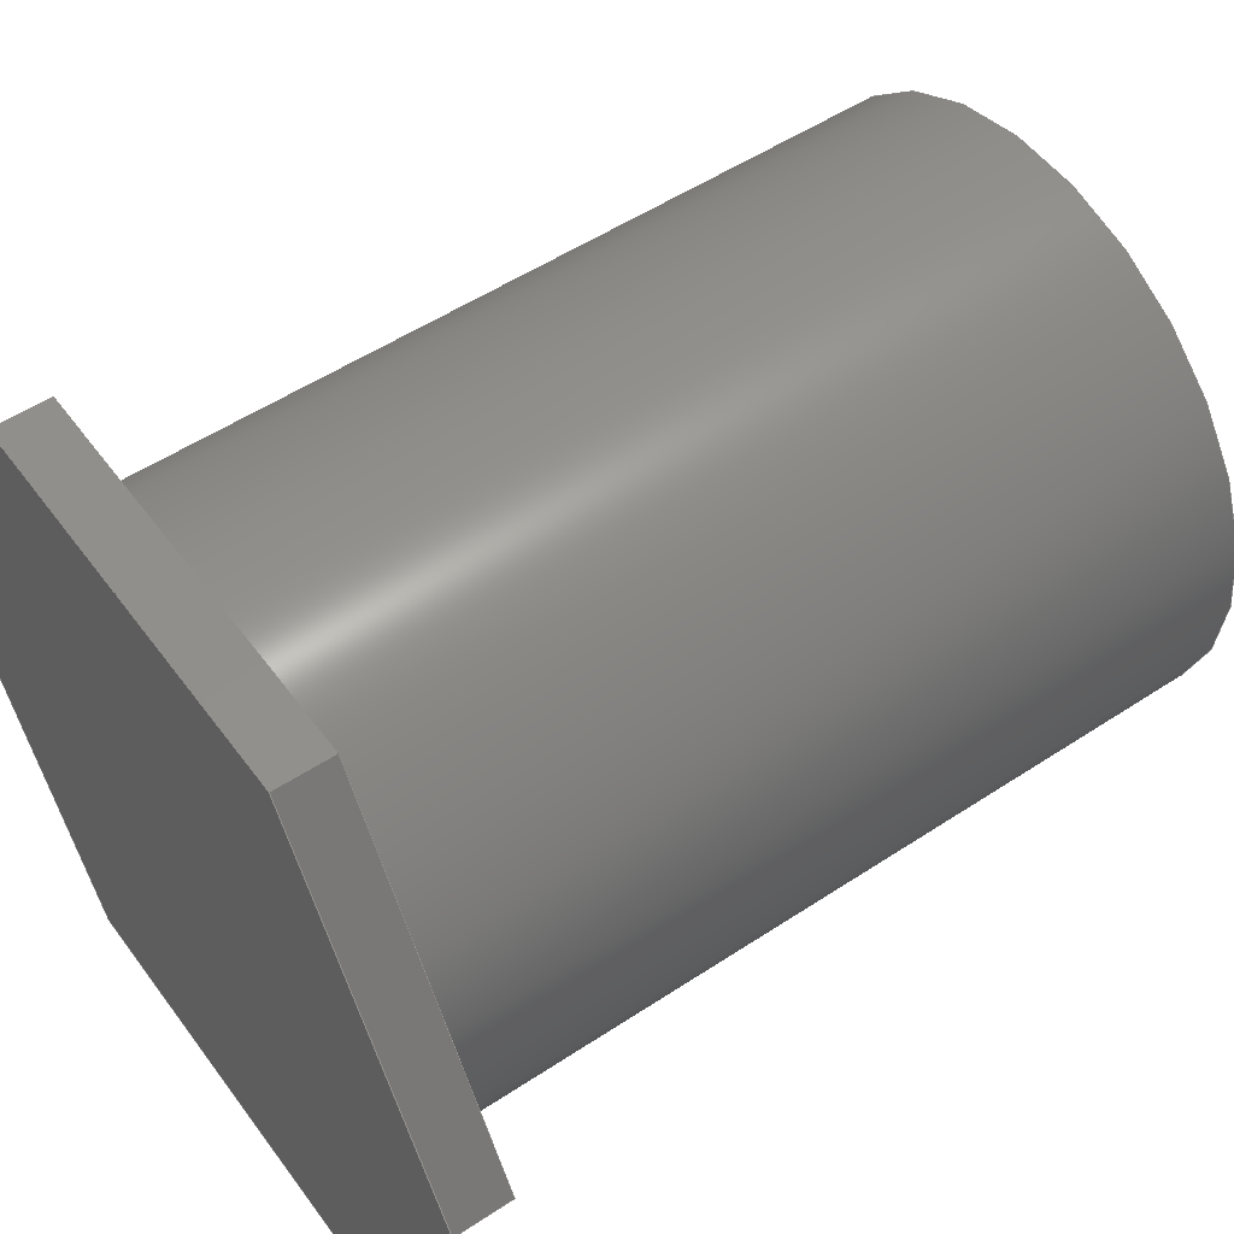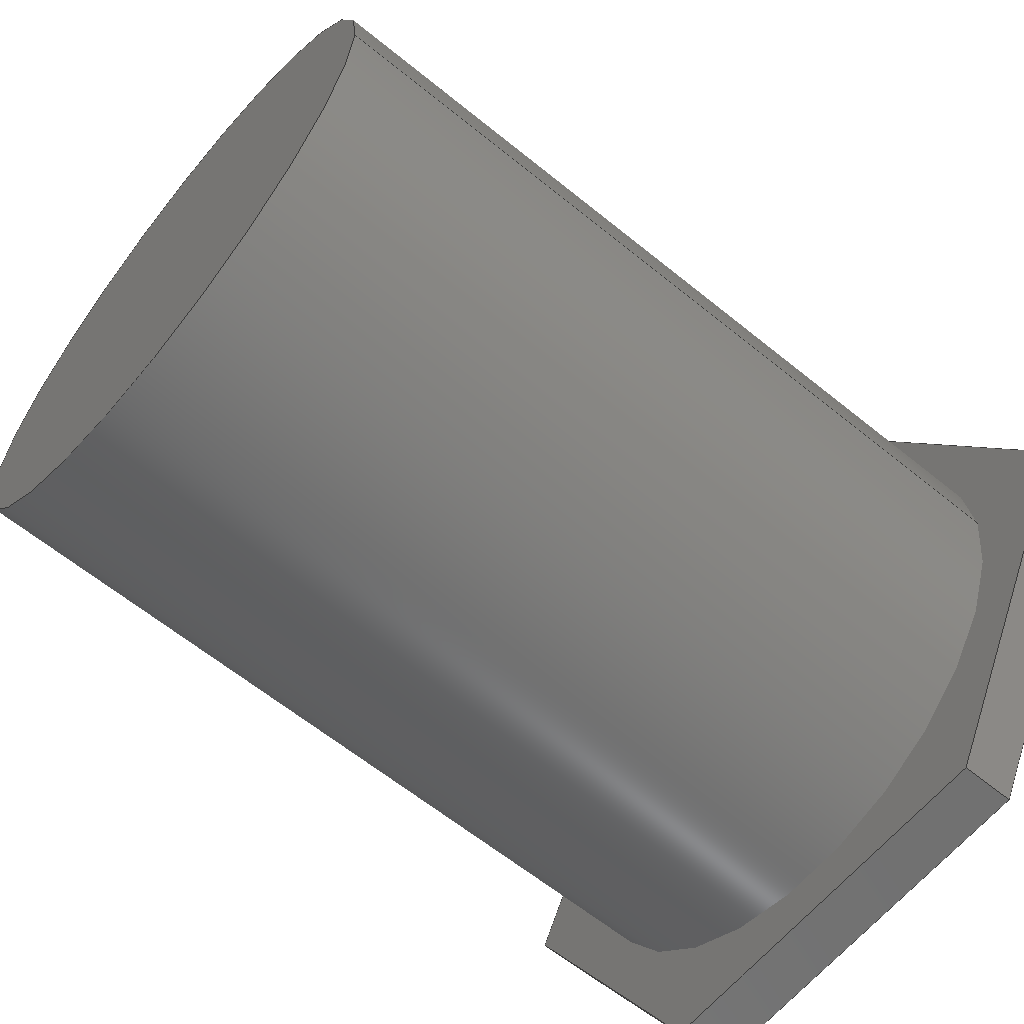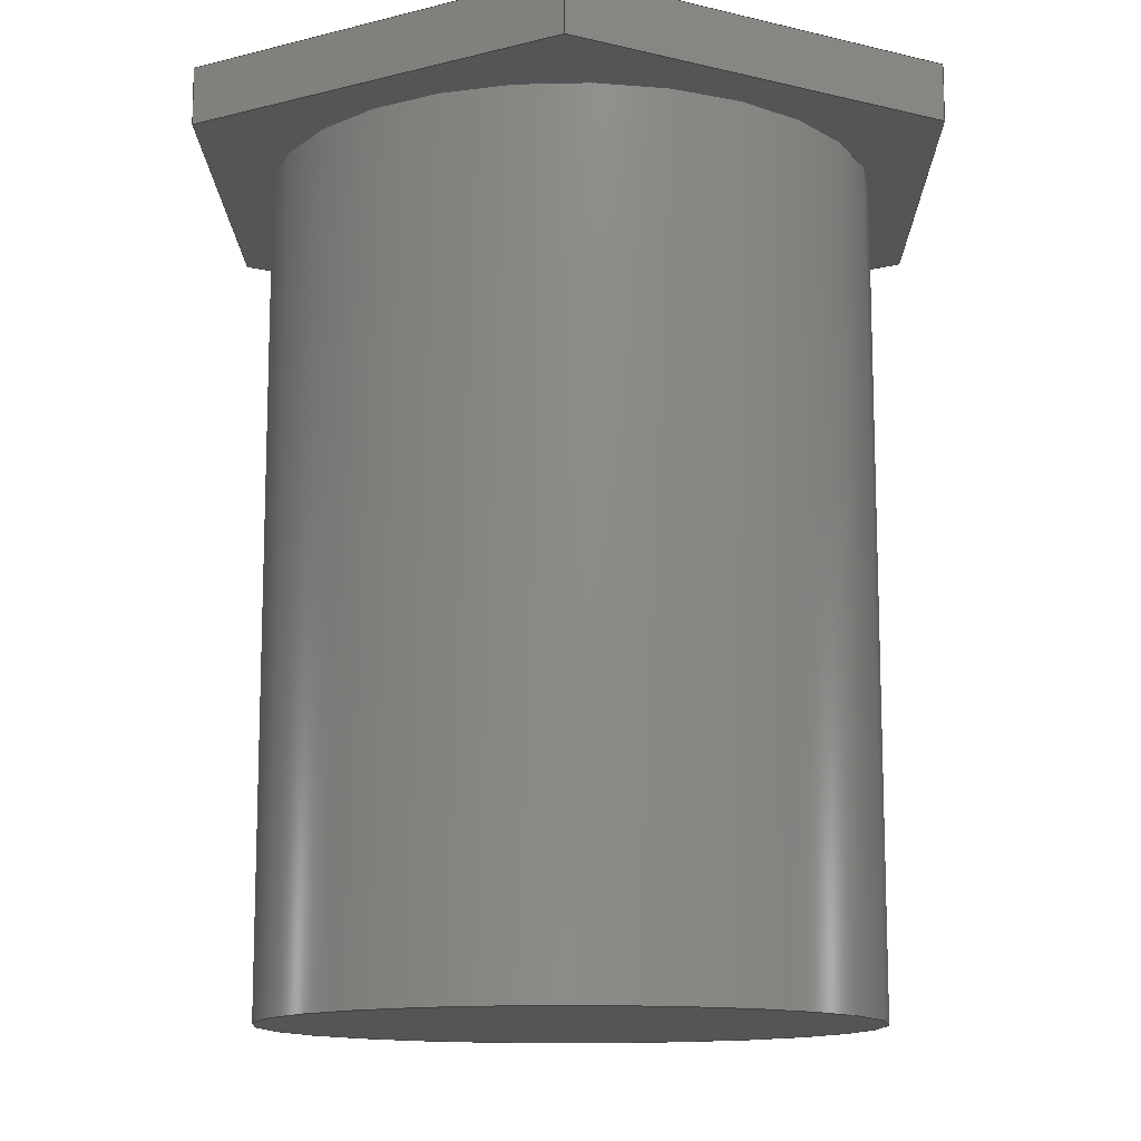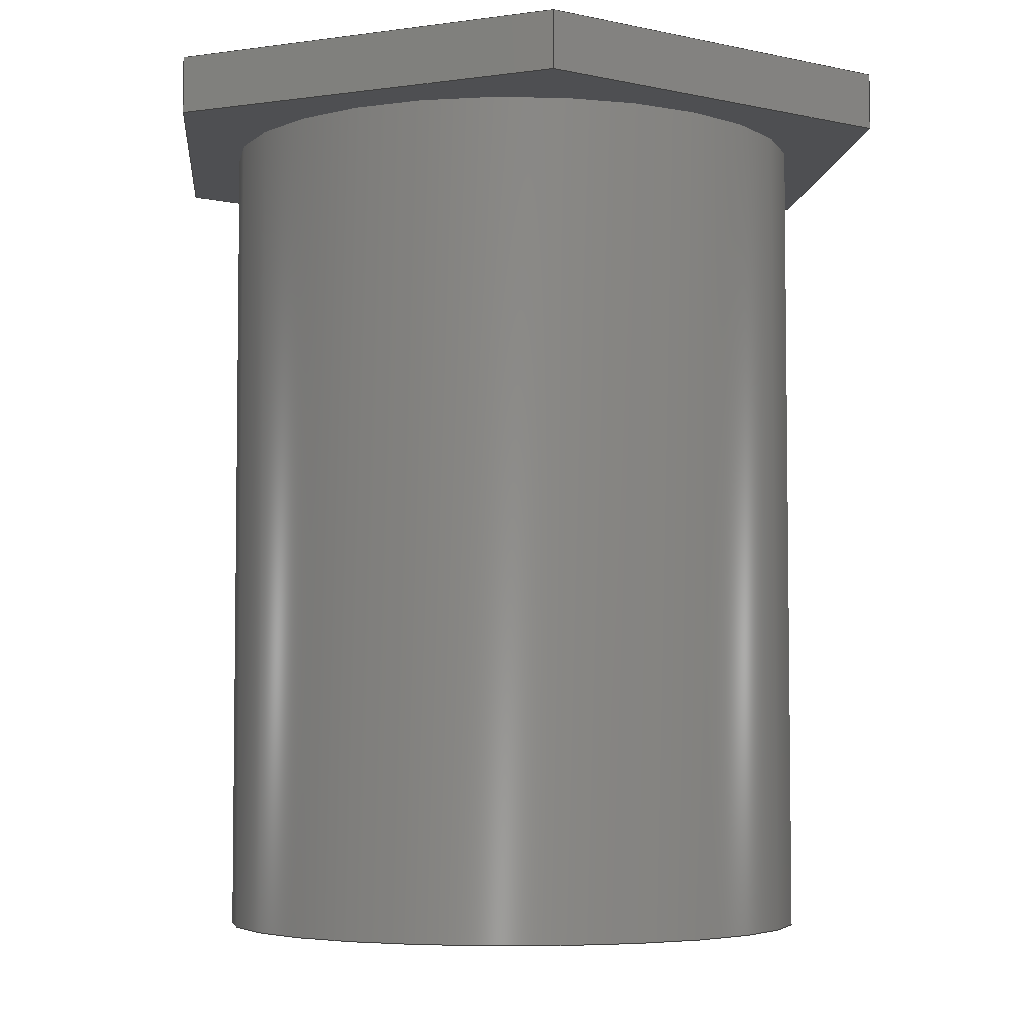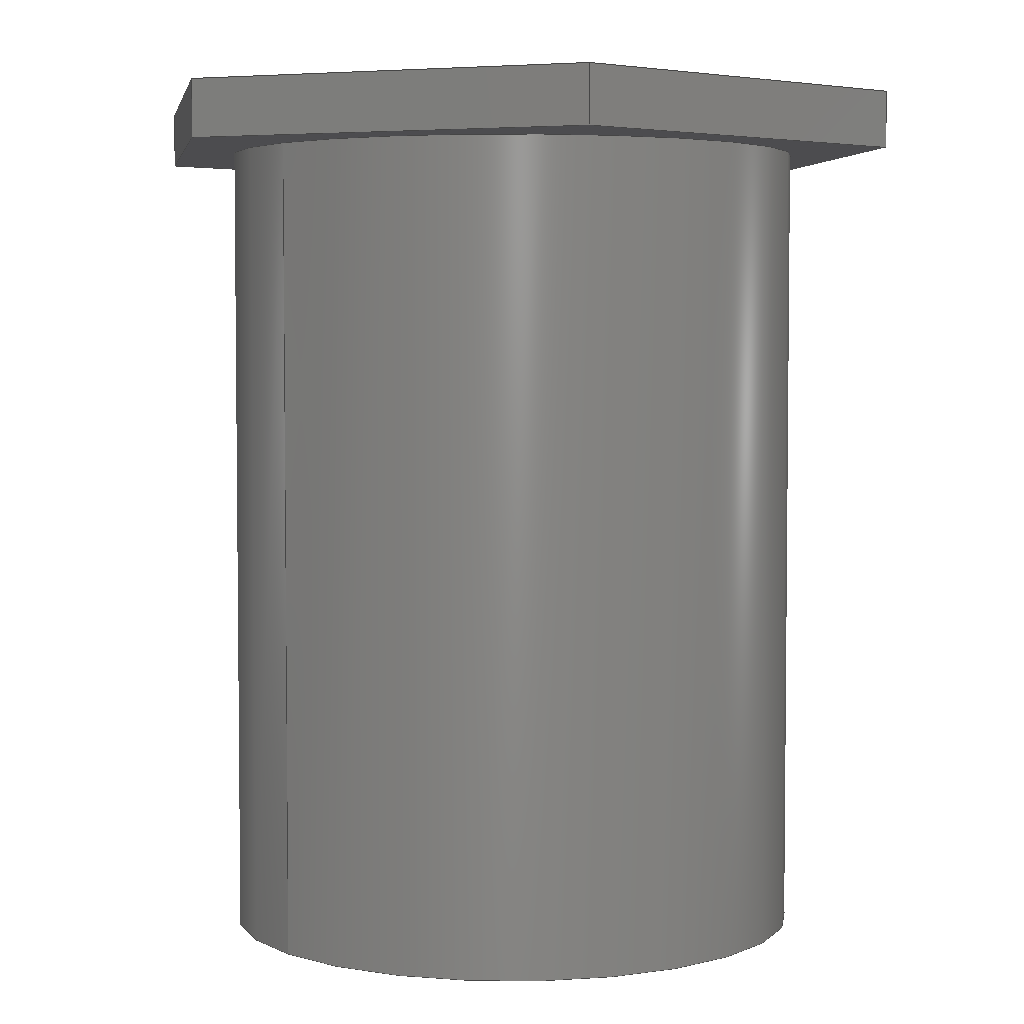
<metadata>
{"format":"step","ext":"step","renderer":"f3d","projection":"perspective","resolution":1024,"background":"white","views":[{"elev":52.7,"azim":-125.4,"up":"+Z"},{"elev":-62.6,"azim":50.5,"up":"+Z"},{"elev":-12.7,"azim":-149.3,"up":"+Y"},{"elev":-4.8,"azim":-155.5,"up":"+Y"},{"elev":4.0,"azim":139.9,"up":"+Y"}]}
</metadata>
<code>
ISO-10303-21;
DATA;
#1=SHAPE_REPRESENTATION_RELATIONSHIP('SRR','None',#277,#2);
#2=ADVANCED_BREP_SHAPE_REPRESENTATION($,(#161),#265);
#3=STYLED_ITEM($,(#285),#161);
#4=CYLINDRICAL_SURFACE($,#165,0.106);
#5=FACE_BOUND($,#20,.T.);
#6=FACE_BOUND($,#22,.T.);
#7=CIRCLE($,#164,0.106);
#8=CIRCLE($,#166,0.106);
#9=FACE_OUTER_BOUND($,#19,.T.);
#10=FACE_OUTER_BOUND($,#21,.T.);
#11=FACE_OUTER_BOUND($,#23,.T.);
#12=FACE_OUTER_BOUND($,#24,.T.);
#13=FACE_OUTER_BOUND($,#25,.T.);
#14=FACE_OUTER_BOUND($,#26,.T.);
#15=FACE_OUTER_BOUND($,#27,.T.);
#16=FACE_OUTER_BOUND($,#28,.T.);
#17=FACE_OUTER_BOUND($,#29,.T.);
#18=FACE_OUTER_BOUND($,#30,.T.);
#19=EDGE_LOOP($,(#101,#102,#103,#104,#105,#106));
#20=EDGE_LOOP($,(#107));
#21=EDGE_LOOP($,(#108));
#22=EDGE_LOOP($,(#109));
#23=EDGE_LOOP($,(#110));
#24=EDGE_LOOP($,(#111,#112,#113,#114));
#25=EDGE_LOOP($,(#115,#116,#117,#118));
#26=EDGE_LOOP($,(#119,#120,#121,#122));
#27=EDGE_LOOP($,(#123,#124,#125,#126));
#28=EDGE_LOOP($,(#127,#128,#129,#130));
#29=EDGE_LOOP($,(#131,#132,#133,#134));
#30=EDGE_LOOP($,(#135,#136,#137,#138,#139,#140));
#31=LINE($,#223,#49);
#32=LINE($,#225,#50);
#33=LINE($,#227,#51);
#34=LINE($,#229,#52);
#35=LINE($,#231,#53);
#36=LINE($,#232,#54);
#37=LINE($,#241,#55);
#38=LINE($,#243,#56);
#39=LINE($,#244,#57);
#40=LINE($,#247,#58);
#41=LINE($,#248,#59);
#42=LINE($,#251,#60);
#43=LINE($,#252,#61);
#44=LINE($,#255,#62);
#45=LINE($,#256,#63);
#46=LINE($,#259,#64);
#47=LINE($,#260,#65);
#48=LINE($,#262,#66);
#49=VECTOR($,#179,0.144);
#50=VECTOR($,#180,0.144);
#51=VECTOR($,#181,0.144);
#52=VECTOR($,#182,0.144);
#53=VECTOR($,#183,0.144);
#54=VECTOR($,#184,0.144);
#55=VECTOR($,#195,0.02);
#56=VECTOR($,#196,0.144);
#57=VECTOR($,#197,0.02);
#58=VECTOR($,#200,0.144);
#59=VECTOR($,#201,0.02);
#60=VECTOR($,#204,0.144);
#61=VECTOR($,#205,0.02);
#62=VECTOR($,#208,0.144);
#63=VECTOR($,#209,0.02);
#64=VECTOR($,#212,0.144);
#65=VECTOR($,#213,0.02);
#66=VECTOR($,#216,0.144);
#67=VERTEX_POINT($,#221);
#68=VERTEX_POINT($,#222);
#69=VERTEX_POINT($,#224);
#70=VERTEX_POINT($,#226);
#71=VERTEX_POINT($,#228);
#72=VERTEX_POINT($,#230);
#73=VERTEX_POINT($,#233);
#74=VERTEX_POINT($,#236);
#75=VERTEX_POINT($,#240);
#76=VERTEX_POINT($,#242);
#77=VERTEX_POINT($,#246);
#78=VERTEX_POINT($,#250);
#79=VERTEX_POINT($,#254);
#80=VERTEX_POINT($,#258);
#81=EDGE_CURVE($,#67,#68,#31,.T.);
#82=EDGE_CURVE($,#68,#69,#32,.T.);
#83=EDGE_CURVE($,#69,#70,#33,.T.);
#84=EDGE_CURVE($,#70,#71,#34,.T.);
#85=EDGE_CURVE($,#71,#72,#35,.T.);
#86=EDGE_CURVE($,#72,#67,#36,.T.);
#87=EDGE_CURVE($,#73,#73,#7,.T.);
#88=EDGE_CURVE($,#74,#74,#8,.T.);
#89=EDGE_CURVE($,#75,#67,#37,.T.);
#90=EDGE_CURVE($,#75,#76,#38,.T.);
#91=EDGE_CURVE($,#76,#68,#39,.T.);
#92=EDGE_CURVE($,#76,#77,#40,.T.);
#93=EDGE_CURVE($,#77,#69,#41,.T.);
#94=EDGE_CURVE($,#77,#78,#42,.T.);
#95=EDGE_CURVE($,#78,#70,#43,.T.);
#96=EDGE_CURVE($,#78,#79,#44,.T.);
#97=EDGE_CURVE($,#79,#71,#45,.T.);
#98=EDGE_CURVE($,#79,#80,#46,.T.);
#99=EDGE_CURVE($,#80,#72,#47,.T.);
#100=EDGE_CURVE($,#80,#75,#48,.T.);
#101=ORIENTED_EDGE($,*,*,#81,.T.);
#102=ORIENTED_EDGE($,*,*,#82,.T.);
#103=ORIENTED_EDGE($,*,*,#83,.T.);
#104=ORIENTED_EDGE($,*,*,#84,.T.);
#105=ORIENTED_EDGE($,*,*,#85,.T.);
#106=ORIENTED_EDGE($,*,*,#86,.T.);
#107=ORIENTED_EDGE($,*,*,#87,.F.);
#108=ORIENTED_EDGE($,*,*,#87,.T.);
#109=ORIENTED_EDGE($,*,*,#88,.F.);
#110=ORIENTED_EDGE($,*,*,#88,.T.);
#111=ORIENTED_EDGE($,*,*,#81,.F.);
#112=ORIENTED_EDGE($,*,*,#89,.F.);
#113=ORIENTED_EDGE($,*,*,#90,.T.);
#114=ORIENTED_EDGE($,*,*,#91,.T.);
#115=ORIENTED_EDGE($,*,*,#82,.F.);
#116=ORIENTED_EDGE($,*,*,#91,.F.);
#117=ORIENTED_EDGE($,*,*,#92,.T.);
#118=ORIENTED_EDGE($,*,*,#93,.T.);
#119=ORIENTED_EDGE($,*,*,#83,.F.);
#120=ORIENTED_EDGE($,*,*,#93,.F.);
#121=ORIENTED_EDGE($,*,*,#94,.T.);
#122=ORIENTED_EDGE($,*,*,#95,.T.);
#123=ORIENTED_EDGE($,*,*,#84,.F.);
#124=ORIENTED_EDGE($,*,*,#95,.F.);
#125=ORIENTED_EDGE($,*,*,#96,.T.);
#126=ORIENTED_EDGE($,*,*,#97,.T.);
#127=ORIENTED_EDGE($,*,*,#85,.F.);
#128=ORIENTED_EDGE($,*,*,#97,.F.);
#129=ORIENTED_EDGE($,*,*,#98,.T.);
#130=ORIENTED_EDGE($,*,*,#99,.T.);
#131=ORIENTED_EDGE($,*,*,#86,.F.);
#132=ORIENTED_EDGE($,*,*,#99,.F.);
#133=ORIENTED_EDGE($,*,*,#100,.T.);
#134=ORIENTED_EDGE($,*,*,#89,.T.);
#135=ORIENTED_EDGE($,*,*,#90,.F.);
#136=ORIENTED_EDGE($,*,*,#100,.F.);
#137=ORIENTED_EDGE($,*,*,#98,.F.);
#138=ORIENTED_EDGE($,*,*,#96,.F.);
#139=ORIENTED_EDGE($,*,*,#94,.F.);
#140=ORIENTED_EDGE($,*,*,#92,.F.);
#141=PLANE($,#163);
#142=PLANE($,#167);
#143=PLANE($,#168);
#144=PLANE($,#169);
#145=PLANE($,#170);
#146=PLANE($,#171);
#147=PLANE($,#172);
#148=PLANE($,#173);
#149=PLANE($,#174);
#150=ADVANCED_FACE($,(#9,#5),#141,.F.);
#151=ADVANCED_FACE($,(#10,#6),#4,.T.);
#152=ADVANCED_FACE($,(#11),#142,.T.);
#153=ADVANCED_FACE($,(#12),#143,.F.);
#154=ADVANCED_FACE($,(#13),#144,.F.);
#155=ADVANCED_FACE($,(#14),#145,.F.);
#156=ADVANCED_FACE($,(#15),#146,.F.);
#157=ADVANCED_FACE($,(#16),#147,.F.);
#158=ADVANCED_FACE($,(#17),#148,.F.);
#159=ADVANCED_FACE($,(#18),#149,.T.);
#160=CLOSED_SHELL($,(#150,#151,#152,#153,#154,#155,#156,#157,#158,#159));
#161=MANIFOLD_SOLID_BREP('Solid1',#160);
#162=AXIS2_PLACEMENT_3D('placement',#219,#175,#176);
#163=AXIS2_PLACEMENT_3D($,#220,#177,#178);
#164=AXIS2_PLACEMENT_3D($,#234,#185,#186);
#165=AXIS2_PLACEMENT_3D($,#235,#187,#188);
#166=AXIS2_PLACEMENT_3D($,#237,#189,#190);
#167=AXIS2_PLACEMENT_3D($,#238,#191,#192);
#168=AXIS2_PLACEMENT_3D($,#239,#193,#194);
#169=AXIS2_PLACEMENT_3D($,#245,#198,#199);
#170=AXIS2_PLACEMENT_3D($,#249,#202,#203);
#171=AXIS2_PLACEMENT_3D($,#253,#206,#207);
#172=AXIS2_PLACEMENT_3D($,#257,#210,#211);
#173=AXIS2_PLACEMENT_3D($,#261,#214,#215);
#174=AXIS2_PLACEMENT_3D($,#263,#217,#218);
#175=DIRECTION('axis',(0,0,1));
#176=DIRECTION('refdir',(1,0,0));
#177=DIRECTION('center_axis',(0,1,0));
#178=DIRECTION('ref_axis',(1,0,0));
#179=DIRECTION($,(0.5,0,-0.866));
#180=DIRECTION($,(1,0,0));
#181=DIRECTION($,(0.5,0,0.866));
#182=DIRECTION($,(-0.5,0,0.866));
#183=DIRECTION($,(-1,0,0));
#184=DIRECTION($,(-0.5,0,-0.866));
#185=DIRECTION('center_axis',(0,-1,0));
#186=DIRECTION('ref_axis',(1,0,0));
#187=DIRECTION('center_axis',(0,-1,0));
#188=DIRECTION('ref_axis',(-1,0,0));
#189=DIRECTION('center_axis',(0,-1,0));
#190=DIRECTION('ref_axis',(1,0,0));
#191=DIRECTION('center_axis',(0,-1,0));
#192=DIRECTION('ref_axis',(-1,0,0));
#193=DIRECTION('center_axis',(0.866,0,0.5));
#194=DIRECTION('ref_axis',(0.5,0,-0.866));
#195=DIRECTION($,(0,-1,0));
#196=DIRECTION($,(0.5,0,-0.866));
#197=DIRECTION($,(0,-1,0));
#198=DIRECTION('center_axis',(0,0,1));
#199=DIRECTION('ref_axis',(1,0,0));
#200=DIRECTION($,(1,0,0));
#201=DIRECTION($,(0,-1,0));
#202=DIRECTION('center_axis',(-0.866,0,0.5));
#203=DIRECTION('ref_axis',(0.5,0,0.866));
#204=DIRECTION($,(0.5,0,0.866));
#205=DIRECTION($,(0,-1,0));
#206=DIRECTION('center_axis',(-0.866,0,-0.5));
#207=DIRECTION('ref_axis',(-0.5,0,0.866));
#208=DIRECTION($,(-0.5,0,0.866));
#209=DIRECTION($,(0,-1,0));
#210=DIRECTION('center_axis',(0,0,-1));
#211=DIRECTION('ref_axis',(-1,0,0));
#212=DIRECTION($,(-1,0,0));
#213=DIRECTION($,(0,-1,0));
#214=DIRECTION('center_axis',(0.866,0,-0.5));
#215=DIRECTION('ref_axis',(-0.5,0,-0.866));
#216=DIRECTION($,(-0.5,0,-0.866));
#217=DIRECTION('center_axis',(0,1,0));
#218=DIRECTION('ref_axis',(1,0,0));
#219=CARTESIAN_POINT('',(0,0,0));
#220=CARTESIAN_POINT('Origin',(0,0,0));
#221=CARTESIAN_POINT('',(-0.144,0,0));
#222=CARTESIAN_POINT('',(-0.072,0,-0.1247));
#223=CARTESIAN_POINT($,(-0.144,0,0));
#224=CARTESIAN_POINT('',(0.072,0,-0.1247));
#225=CARTESIAN_POINT($,(-0.072,0,-0.1247));
#226=CARTESIAN_POINT('',(0.144,0,0));
#227=CARTESIAN_POINT($,(0.072,0,-0.1247));
#228=CARTESIAN_POINT('',(0.072,0,0.1247));
#229=CARTESIAN_POINT($,(0.144,0,0));
#230=CARTESIAN_POINT('',(-0.072,0,0.1247));
#231=CARTESIAN_POINT($,(0.072,0,0.1247));
#232=CARTESIAN_POINT($,(-0.072,0,0.1247));
#233=CARTESIAN_POINT('',(0.106,0,0));
#234=CARTESIAN_POINT('Origin',(0,0,0));
#235=CARTESIAN_POINT('Origin',(0,0.0146,0));
#236=CARTESIAN_POINT('',(0.106,-0.292,0));
#237=CARTESIAN_POINT('Origin',(0,-0.292,0));
#238=CARTESIAN_POINT('Origin',(0,-0.292,0));
#239=CARTESIAN_POINT('Origin',(-0.144,0.0512,0));
#240=CARTESIAN_POINT('',(-0.144,0.02,0));
#241=CARTESIAN_POINT($,(-0.144,0.02,0));
#242=CARTESIAN_POINT('',(-0.072,0.02,-0.1247));
#243=CARTESIAN_POINT($,(-0.144,0.02,0));
#244=CARTESIAN_POINT($,(-0.072,0.02,-0.1247));
#245=CARTESIAN_POINT('Origin',(-0.072,0.0512,-0.1247));
#246=CARTESIAN_POINT('',(0.072,0.02,-0.1247));
#247=CARTESIAN_POINT($,(-0.072,0.02,-0.1247));
#248=CARTESIAN_POINT($,(0.072,0.02,-0.1247));
#249=CARTESIAN_POINT('Origin',(0.072,0.0512,-0.1247));
#250=CARTESIAN_POINT('',(0.144,0.02,0));
#251=CARTESIAN_POINT($,(0.072,0.02,-0.1247));
#252=CARTESIAN_POINT($,(0.144,0.02,0));
#253=CARTESIAN_POINT('Origin',(0.144,0.0512,0));
#254=CARTESIAN_POINT('',(0.072,0.02,0.1247));
#255=CARTESIAN_POINT($,(0.144,0.02,0));
#256=CARTESIAN_POINT($,(0.072,0.02,0.1247));
#257=CARTESIAN_POINT('Origin',(0.072,0.0512,0.1247));
#258=CARTESIAN_POINT('',(-0.072,0.02,0.1247));
#259=CARTESIAN_POINT($,(0.072,0.02,0.1247));
#260=CARTESIAN_POINT($,(-0.072,0.02,0.1247));
#261=CARTESIAN_POINT('Origin',(-0.072,0.0512,0.1247));
#262=CARTESIAN_POINT($,(-0.072,0.02,0.1247));
#263=CARTESIAN_POINT('Origin',(0,0.02,0));
#264=UNCERTAINTY_MEASURE_WITH_UNIT(LENGTH_MEASURE(0.0003937),
#266,'DISTANCE_ACCURACY_VALUE',
'Maximum model space distance between geometric entities at asserted c
onnectivities');
#265=(
GEOMETRIC_REPRESENTATION_CONTEXT(3)
GLOBAL_UNCERTAINTY_ASSIGNED_CONTEXT((#264))
GLOBAL_UNIT_ASSIGNED_CONTEXT((#266,#272,#269))
REPRESENTATION_CONTEXT('','3D')
);
#266=(
CONVERSION_BASED_UNIT('__CONSTANT UNIT inch',#268)
LENGTH_UNIT()
NAMED_UNIT(#271)
);
#267=(
LENGTH_UNIT()
NAMED_UNIT(*)
SI_UNIT(.MILLI.,.METRE.)
);
#268=LENGTH_MEASURE_WITH_UNIT(LENGTH_MEASURE(25.4),#267);
#269=(
NAMED_UNIT(*)
SI_UNIT($,.STERADIAN.)
SOLID_ANGLE_UNIT()
);
#270=DIMENSIONAL_EXPONENTS(0,0,0,0,0,0,0);
#271=DIMENSIONAL_EXPONENTS(1,0,0,0,0,0,0);
#272=(
CONVERSION_BASED_UNIT('degree',#274)
NAMED_UNIT(#270)
PLANE_ANGLE_UNIT()
);
#273=(
NAMED_UNIT(*)
PLANE_ANGLE_UNIT()
SI_UNIT($,.RADIAN.)
);
#274=PLANE_ANGLE_MEASURE_WITH_UNIT(PLANE_ANGLE_MEASURE(0.01745),#273);
#275=SHAPE_DEFINITION_REPRESENTATION(#276,#277);
#276=PRODUCT_DEFINITION_SHAPE('',$,#279);
#277=SHAPE_REPRESENTATION('',(#162),#265);
#278=PRODUCT_DEFINITION_CONTEXT('3D Mechanical Parts',#282,'design');
#279=PRODUCT_DEFINITION('SO-6440-10','SO-6440-10',#280,#278);
#280=PRODUCT_DEFINITION_FORMATION('',$,#284);
#281=APPLICATION_PROTOCOL_DEFINITION('international standard',
'automotive_design',2009,#282);
#282=APPLICATION_CONTEXT(
'Core Data for Automotive Mechanical Design Process');
#283=PRODUCT_CONTEXT('3D Mechanical Parts',#282,'mechanical');
#284=PRODUCT('SO-6440-10','SO-6440-10',$,(#283));
#285=PRESENTATION_STYLE_ASSIGNMENT((#286));
#286=SURFACE_STYLE_USAGE(.BOTH.,#287);
#287=SURFACE_SIDE_STYLE($,(#288));
#288=SURFACE_STYLE_FILL_AREA(#289);
#289=FILL_AREA_STYLE($,(#290));
#290=FILL_AREA_STYLE_COLOUR($,#291);
#291=COLOUR_RGB('',0.749,0.749,0.749);
ENDSEC;
END-ISO-10303-21;

</code>
